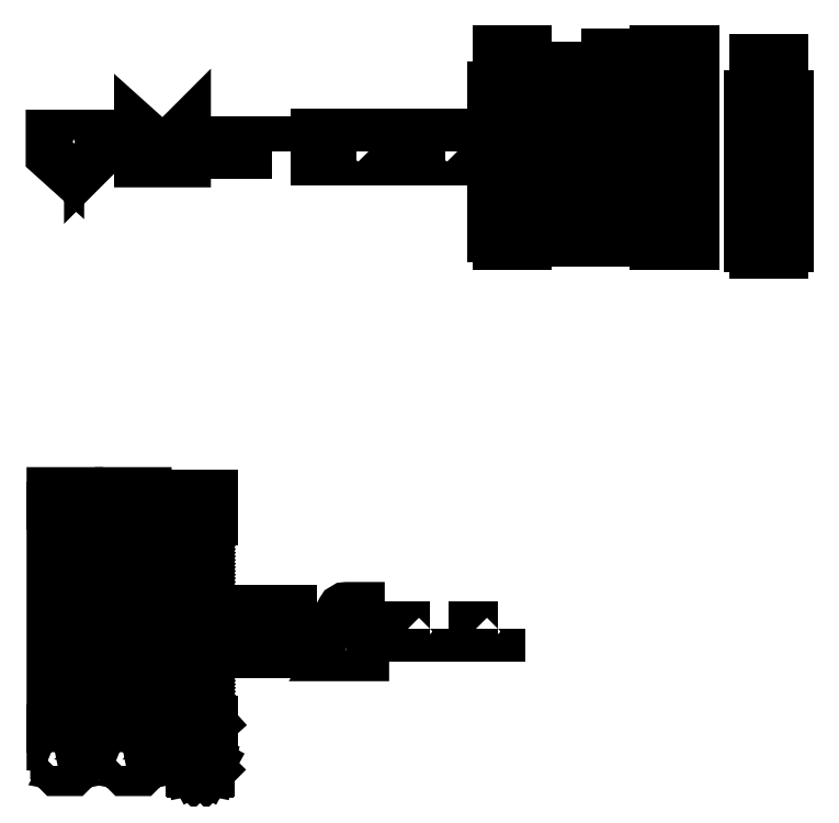
<metadata>
{"format":"dxf","ext":"dxf","renderer":"ezdxf+matplotlib","layout":"modelspace","background":"white","min_lineweight":24,"dpi":150}
</metadata>
<code>
0
SECTION
2
ENTITIES
0
LWPOLYLINE
8
0
90
12
70
1
43
0
10
106.4
20
156.2
10
106.4
20
161.2
10
93.38
20
161.2
10
93.38
20
156.2
10
90.38
20
156.2
10
90.38
20
151.9
10
88.38
20
153.7
10
88.38
20
163.2
10
111.4
20
163.2
10
111.4
20
153.9
10
109.4
20
151.9
10
109.4
20
156.2
0
LWPOLYLINE
8
0
90
12
70
1
43
0
10
154.8
20
152.7
10
154.8
20
158.2
10
157.8
20
158.2
10
157.8
20
162.4
10
159.8
20
164.4
10
159.8
20
150.7
10
136.8
20
150.7
10
136.8
20
164.2
10
138.8
20
162.4
10
138.8
20
158.2
10
141.8
20
158.2
10
141.8
20
152.7
0
LWPOLYLINE
8
0
90
4
70
1
43
0
10
208.2
20
155.6
10
185.2
20
155.6
10
185.2
20
159.6
10
208.2
20
159.6
0
LWPOLYLINE
8
0
90
8
70
1
43
0
10
254.6
20
155.6
10
254.6
20
163.6
10
256.6
20
163.6
10
256.6
20
151.6
10
233.6
20
151.6
10
233.6
20
163.6
10
251.6
20
163.6
10
251.6
20
155.6
0
LWPOLYLINE
8
0
90
8
70
1
43
0
10
303
20
155.6
10
303
20
163.6
10
305
20
163.6
10
305
20
151.6
10
282
20
151.6
10
282
20
163.6
10
300
20
163.6
10
300
20
155.6
0
LWPOLYLINE
8
0
90
62
70
1
43
0
10
339.9
20
209.6
10
339.9
20
203.4
10
336.9
20
203.4
10
336.9
20
197.6
10
342.9
20
197.6
10
342.9
20
209.6
10
346.4
20
209.6
10
346.4
20
189.7
10
349.4
20
189.7
10
349.4
20
185.4
10
346.4
20
185.4
10
346.4
20
177.7
10
349.4
20
177.7
10
349.4
20
173.4
10
346.4
20
173.4
10
346.4
20
165.7
10
349.4
20
165.7
10
349.4
20
161.4
10
346.4
20
161.4
10
346.4
20
141.7
10
349.4
20
141.7
10
349.4
20
137.4
10
346.4
20
137.4
10
346.4
20
129.7
10
349.4
20
129.7
10
349.4
20
125.4
10
346.4
20
125.4
10
346.4
20
116.6
10
343.9
20
116.6
10
343.9
20
113.6
10
349.4
20
113.6
10
349.4
20
109.6
10
346.4
20
109.6
10
346.4
20
105.6
10
333.4
20
105.6
10
333.4
20
109.6
10
330.4
20
109.6
10
330.4
20
113.6
10
335.9
20
113.6
10
335.9
20
116.6
10
333.4
20
116.6
10
333.4
20
125.4
10
330.4
20
125.4
10
330.4
20
129.7
10
333.4
20
129.7
10
333.4
20
137.4
10
330.4
20
137.4
10
330.4
20
141.7
10
333.4
20
141.7
10
333.4
20
161.4
10
330.4
20
161.4
10
330.4
20
165.7
10
333.4
20
165.7
10
333.4
20
173.4
10
330.4
20
173.4
10
330.4
20
177.7
10
333.4
20
177.7
10
333.4
20
185.4
10
330.4
20
185.4
10
330.4
20
189.7
10
333.4
20
189.7
10
333.4
20
209.6
0
LWPOLYLINE
8
0
90
48
70
1
43
0
10
377.8
20
207.6
10
390.8
20
207.6
10
390.8
20
200.6
10
393.8
20
200.6
10
393.8
20
191.6
10
390.8
20
191.6
10
390.8
20
187.6
10
393.8
20
187.6
10
393.8
20
179.6
10
390.8
20
179.6
10
390.8
20
175.6
10
393.8
20
175.6
10
393.8
20
155.6
10
390.8
20
155.6
10
390.8
20
151.6
10
393.8
20
151.6
10
393.8
20
143.6
10
390.8
20
143.6
10
390.8
20
139.6
10
393.8
20
139.6
10
393.8
20
131.6
10
390.8
20
131.6
10
390.8
20
127.6
10
393.8
20
127.6
10
393.8
20
107.6
10
374.8
20
107.6
10
374.8
20
127.6
10
377.8
20
127.6
10
377.8
20
131.6
10
374.8
20
131.6
10
374.8
20
139.6
10
377.8
20
139.6
10
377.8
20
143.6
10
374.8
20
143.6
10
374.8
20
151.6
10
377.8
20
151.6
10
377.8
20
155.6
10
374.8
20
155.6
10
374.8
20
175.6
10
377.8
20
175.6
10
377.8
20
179.6
10
374.8
20
179.6
10
374.8
20
187.6
10
377.8
20
187.6
10
377.8
20
191.6
10
374.8
20
191.6
10
374.8
20
200.6
10
377.8
20
200.6
0
LWPOLYLINE
8
0
90
4
70
1
43
0
10
386.3
20
190.6
10
386.3
20
200.5
10
382.3
20
200.5
10
382.3
20
190.6
0
LWPOLYLINE
8
0
90
60
70
1
43
0
10
430.7
20
113.6
10
430.7
20
105.6
10
426.7
20
105.6
10
426.7
20
113.6
10
422.7
20
113.6
10
422.7
20
105.6
10
419.2
20
105.6
10
419.2
20
125.6
10
422.2
20
125.6
10
422.2
20
129.6
10
419.2
20
129.6
10
419.2
20
137.6
10
422.2
20
137.6
10
422.2
20
141.6
10
419.2
20
141.6
10
419.2
20
149.6
10
422.2
20
149.6
10
422.2
20
153.6
10
419.2
20
153.6
10
419.2
20
173.6
10
422.2
20
173.6
10
422.2
20
177.6
10
419.2
20
177.6
10
419.2
20
185.6
10
422.2
20
185.6
10
422.2
20
189.6
10
419.2
20
189.6
10
419.2
20
198.6
10
422.2
20
198.6
10
422.2
20
205.6
10
419.2
20
205.6
10
419.2
20
209.6
10
438.2
20
209.6
10
438.2
20
205.6
10
435.2
20
205.6
10
435.2
20
198.6
10
438.2
20
198.6
10
438.2
20
189.6
10
435.2
20
189.6
10
435.2
20
185.6
10
438.2
20
185.6
10
438.2
20
177.6
10
435.2
20
177.6
10
435.2
20
173.6
10
438.2
20
173.6
10
438.2
20
153.6
10
435.2
20
153.6
10
435.2
20
149.6
10
438.2
20
149.6
10
438.2
20
141.6
10
435.2
20
141.6
10
435.2
20
137.6
10
438.2
20
137.6
10
438.2
20
129.6
10
435.2
20
129.6
10
435.2
20
125.6
10
438.2
20
125.6
10
438.2
20
105.6
10
434.7
20
105.6
10
434.7
20
113.6
0
LWPOLYLINE
8
0
90
62
70
1
43
0
10
480.3
20
204.5
10
480.3
20
198.3
10
477.3
20
198.3
10
477.3
20
192.5
10
483.3
20
192.5
10
483.3
20
204.5
10
486.8
20
204.5
10
486.8
20
184.6
10
489.8
20
184.6
10
489.8
20
180.3
10
486.8
20
180.3
10
486.8
20
172.6
10
489.8
20
172.6
10
489.8
20
168.3
10
486.8
20
168.3
10
486.8
20
160.6
10
489.8
20
160.6
10
489.8
20
156.3
10
486.8
20
156.3
10
486.8
20
136.6
10
489.8
20
136.6
10
489.8
20
132.3
10
486.8
20
132.3
10
486.8
20
124.6
10
489.8
20
124.6
10
489.8
20
120.3
10
486.8
20
120.3
10
486.8
20
111.5
10
484.3
20
111.5
10
484.3
20
108.5
10
489.8
20
108.5
10
489.8
20
104.5
10
486.8
20
104.5
10
486.8
20
100.5
10
473.8
20
100.5
10
473.8
20
104.5
10
470.8
20
104.5
10
470.8
20
108.5
10
476.3
20
108.5
10
476.3
20
111.5
10
473.8
20
111.5
10
473.8
20
120.3
10
470.8
20
120.3
10
470.8
20
124.6
10
473.8
20
124.6
10
473.8
20
132.3
10
470.8
20
132.3
10
470.8
20
136.6
10
473.8
20
136.6
10
473.8
20
156.3
10
470.8
20
156.3
10
470.8
20
160.6
10
473.8
20
160.6
10
473.8
20
168.3
10
470.8
20
168.3
10
470.8
20
172.6
10
473.8
20
172.6
10
473.8
20
180.3
10
470.8
20
180.3
10
470.8
20
184.6
10
473.8
20
184.6
10
473.8
20
204.5
0
LWPOLYLINE
8
0
90
24
70
1
43
0
10
90.87
20
-180.9
10
91.87
20
-180.7
10
90.87
20
-178.9
10
90.87
20
-168.4
10
88.87
20
-168.4
10
88.87
20
-162.4
10
92.97
20
-162.4
10
92.97
20
-158.4
10
88.87
20
-158.4
10
88.87
20
-40.44
10
92.97
20
-40.44
10
92.97
20
-36.44
10
88.87
20
-36.44
10
88.87
20
-32.44
10
100.9
20
-32.44
10
100.9
20
-168.4
10
98.87
20
-168.4
10
98.87
20
-178.9
10
97.87
20
-180.7
10
98.87
20
-180.9
10
98.87
20
-181.9
10
98.37
20
-182.4
10
91.37
20
-182.4
10
90.87
20
-181.9
0
LWPOLYLINE
8
0
90
24
70
1
43
0
10
128.3
20
-180.9
10
129.3
20
-180.7
10
128.3
20
-178.9
10
128.3
20
-168.4
10
126.3
20
-168.4
10
126.3
20
-162.4
10
130.4
20
-162.4
10
130.4
20
-158.4
10
126.3
20
-158.4
10
126.3
20
-40.44
10
130.4
20
-40.44
10
130.4
20
-36.44
10
126.3
20
-36.44
10
126.3
20
-32.44
10
138.3
20
-32.44
10
138.3
20
-168.4
10
136.3
20
-168.4
10
136.3
20
-178.9
10
135.3
20
-180.7
10
136.3
20
-180.9
10
136.3
20
-181.9
10
135.8
20
-182.4
10
128.8
20
-182.4
10
128.3
20
-181.9
0
LINE
8
0
10
162.8
20
-159.5
30
0
11
166.9
21
-159.5
31
0
0
LINE
8
0
10
166.9
20
-159.5
30
0
11
166.9
21
-163.5
31
0
0
LINE
8
0
10
166.9
20
-163.5
30
0
11
162.8
21
-163.5
31
0
0
LINE
8
0
10
162.8
20
-163.5
30
0
11
162.8
21
-169.5
31
0
0
LINE
8
0
10
162.8
20
-169.5
30
0
11
164.8
21
-169.5
31
0
0
LINE
8
0
10
172.8
20
-169.5
30
0
11
174.8
21
-169.5
31
0
0
LINE
8
0
10
174.8
20
-169.5
30
0
11
174.8
21
-157.5
31
0
0
LINE
8
0
10
174.8
20
-157.5
30
0
11
173.3
21
-157.5
31
0
0
LINE
8
0
10
173.3
20
-157.5
30
0
11
171.5
21
-155.5
31
0
0
LINE
8
0
10
171.5
20
-155.5
30
0
11
169.8
21
-155.5
31
0
0
LINE
8
0
10
169.8
20
-155.5
30
0
11
169.3
21
-155.5
31
0
0
LINE
8
0
10
169.3
20
-155.5
30
0
11
166.8
21
-155.5
31
0
0
LINE
8
0
10
166.8
20
-155.5
30
0
11
168
21
-153.5
31
0
0
LINE
8
0
10
168
20
-153.5
30
0
11
166.8
21
-153.5
31
0
0
LINE
8
0
10
166.8
20
-153.5
30
0
11
168
21
-151.5
31
0
0
LINE
8
0
10
168
20
-151.5
30
0
11
166.8
21
-151.5
31
0
0
LINE
8
0
10
166.8
20
-151.5
30
0
11
168
21
-149.5
31
0
0
LINE
8
0
10
168
20
-149.5
30
0
11
166.8
21
-149.5
31
0
0
LINE
8
0
10
166.8
20
-149.5
30
0
11
168
21
-147.5
31
0
0
LINE
8
0
10
168
20
-147.5
30
0
11
166.8
21
-147.5
31
0
0
LINE
8
0
10
166.8
20
-147.5
30
0
11
168
21
-145.5
31
0
0
LINE
8
0
10
168
20
-145.5
30
0
11
166.8
21
-145.5
31
0
0
LINE
8
0
10
166.8
20
-145.5
30
0
11
168
21
-143.5
31
0
0
LINE
8
0
10
168
20
-143.5
30
0
11
166.8
21
-143.5
31
0
0
LINE
8
0
10
166.8
20
-143.5
30
0
11
168
21
-141.5
31
0
0
LINE
8
0
10
168
20
-141.5
30
0
11
166.8
21
-141.5
31
0
0
LINE
8
0
10
166.8
20
-141.5
30
0
11
168
21
-139.5
31
0
0
LINE
8
0
10
168
20
-139.5
30
0
11
166.8
21
-139.5
31
0
0
LINE
8
0
10
166.8
20
-139.5
30
0
11
168
21
-137.5
31
0
0
LINE
8
0
10
168
20
-137.5
30
0
11
166.8
21
-137.5
31
0
0
LINE
8
0
10
166.8
20
-137.5
30
0
11
168
21
-135.5
31
0
0
LINE
8
0
10
168
20
-135.5
30
0
11
166.8
21
-135.5
31
0
0
LINE
8
0
10
166.8
20
-135.5
30
0
11
168
21
-133.5
31
0
0
LINE
8
0
10
168
20
-133.5
30
0
11
166.8
21
-133.5
31
0
0
LINE
8
0
10
166.8
20
-133.5
30
0
11
168
21
-131.5
31
0
0
LINE
8
0
10
168
20
-131.5
30
0
11
166.8
21
-131.5
31
0
0
LINE
8
0
10
166.8
20
-131.5
30
0
11
168
21
-129.5
31
0
0
LINE
8
0
10
168
20
-129.5
30
0
11
166.8
21
-129.5
31
0
0
LINE
8
0
10
166.8
20
-129.5
30
0
11
168
21
-127.5
31
0
0
LINE
8
0
10
168
20
-127.5
30
0
11
166.8
21
-127.5
31
0
0
LINE
8
0
10
166.8
20
-127.5
30
0
11
168
21
-125.5
31
0
0
LINE
8
0
10
168
20
-125.5
30
0
11
166.8
21
-125.5
31
0
0
LINE
8
0
10
166.8
20
-125.5
30
0
11
168
21
-123.5
31
0
0
LINE
8
0
10
168
20
-123.5
30
0
11
166.8
21
-123.5
31
0
0
LINE
8
0
10
166.8
20
-123.5
30
0
11
168
21
-121.5
31
0
0
LINE
8
0
10
168
20
-121.5
30
0
11
166.8
21
-121.5
31
0
0
LINE
8
0
10
166.8
20
-121.5
30
0
11
168
21
-119.5
31
0
0
LINE
8
0
10
168
20
-119.5
30
0
11
166.8
21
-119.5
31
0
0
LINE
8
0
10
166.8
20
-119.5
30
0
11
168
21
-117.5
31
0
0
LINE
8
0
10
168
20
-117.5
30
0
11
166.8
21
-117.5
31
0
0
LINE
8
0
10
166.8
20
-117.5
30
0
11
168
21
-115.5
31
0
0
LINE
8
0
10
168
20
-115.5
30
0
11
166.8
21
-115.5
31
0
0
LINE
8
0
10
166.8
20
-115.5
30
0
11
168
21
-113.5
31
0
0
LINE
8
0
10
168
20
-113.5
30
0
11
166.8
21
-113.5
31
0
0
LINE
8
0
10
166.8
20
-113.5
30
0
11
168
21
-111.5
31
0
0
LINE
8
0
10
168
20
-111.5
30
0
11
166.8
21
-111.5
31
0
0
LINE
8
0
10
166.8
20
-111.5
30
0
11
168
21
-109.5
31
0
0
LINE
8
0
10
168
20
-109.5
30
0
11
166.8
21
-109.5
31
0
0
LINE
8
0
10
166.8
20
-109.5
30
0
11
168
21
-107.5
31
0
0
LINE
8
0
10
168
20
-107.5
30
0
11
166.8
21
-107.5
31
0
0
LINE
8
0
10
166.8
20
-107.5
30
0
11
168
21
-105.5
31
0
0
LINE
8
0
10
168
20
-105.5
30
0
11
166.8
21
-105.5
31
0
0
LINE
8
0
10
166.8
20
-105.5
30
0
11
168
21
-103.5
31
0
0
LINE
8
0
10
168
20
-103.5
30
0
11
166.8
21
-103.5
31
0
0
LINE
8
0
10
166.8
20
-103.5
30
0
11
168
21
-101.5
31
0
0
LINE
8
0
10
168
20
-101.5
30
0
11
166.8
21
-101.5
31
0
0
LINE
8
0
10
166.8
20
-101.5
30
0
11
168
21
-99.53
31
0
0
LINE
8
0
10
168
20
-99.53
30
0
11
166.8
21
-99.53
31
0
0
LINE
8
0
10
166.8
20
-99.53
30
0
11
168
21
-97.53
31
0
0
LINE
8
0
10
168
20
-97.53
30
0
11
166.8
21
-97.53
31
0
0
LINE
8
0
10
166.8
20
-97.53
30
0
11
168
21
-95.53
31
0
0
LINE
8
0
10
168
20
-95.53
30
0
11
166.8
21
-95.53
31
0
0
LINE
8
0
10
166.8
20
-95.53
30
0
11
168
21
-93.53
31
0
0
LINE
8
0
10
168
20
-93.53
30
0
11
166.8
21
-93.53
31
0
0
LINE
8
0
10
166.8
20
-93.53
30
0
11
168
21
-91.53
31
0
0
LINE
8
0
10
168
20
-91.53
30
0
11
166.8
21
-91.53
31
0
0
LINE
8
0
10
166.8
20
-91.53
30
0
11
168
21
-89.53
31
0
0
LINE
8
0
10
168
20
-89.53
30
0
11
166.8
21
-89.53
31
0
0
LINE
8
0
10
166.8
20
-89.53
30
0
11
168
21
-87.53
31
0
0
LINE
8
0
10
168
20
-87.53
30
0
11
166.8
21
-87.53
31
0
0
LINE
8
0
10
166.8
20
-87.53
30
0
11
168
21
-85.53
31
0
0
LINE
8
0
10
168
20
-85.53
30
0
11
166.8
21
-85.53
31
0
0
LINE
8
0
10
166.8
20
-85.53
30
0
11
168
21
-83.53
31
0
0
LINE
8
0
10
168
20
-83.53
30
0
11
166.8
21
-83.53
31
0
0
LINE
8
0
10
166.8
20
-83.53
30
0
11
168
21
-81.53
31
0
0
LINE
8
0
10
168
20
-81.53
30
0
11
166.8
21
-81.53
31
0
0
LINE
8
0
10
166.8
20
-81.53
30
0
11
168
21
-79.53
31
0
0
LINE
8
0
10
168
20
-79.53
30
0
11
166.8
21
-79.53
31
0
0
LINE
8
0
10
166.8
20
-79.53
30
0
11
168
21
-77.53
31
0
0
LINE
8
0
10
168
20
-77.53
30
0
11
166.8
21
-77.53
31
0
0
LINE
8
0
10
166.8
20
-77.53
30
0
11
168
21
-75.53
31
0
0
LINE
8
0
10
168
20
-75.53
30
0
11
166.8
21
-75.53
31
0
0
LINE
8
0
10
166.8
20
-75.53
30
0
11
168
21
-73.53
31
0
0
LINE
8
0
10
168
20
-73.53
30
0
11
166.8
21
-73.53
31
0
0
LINE
8
0
10
166.8
20
-73.53
30
0
11
168
21
-71.53
31
0
0
LINE
8
0
10
168
20
-71.53
30
0
11
166.8
21
-71.53
31
0
0
LINE
8
0
10
166.8
20
-71.53
30
0
11
168
21
-69.53
31
0
0
LINE
8
0
10
168
20
-69.53
30
0
11
166.8
21
-69.53
31
0
0
LINE
8
0
10
166.8
20
-69.53
30
0
11
168
21
-67.53
31
0
0
LINE
8
0
10
168
20
-67.53
30
0
11
166.8
21
-67.53
31
0
0
LINE
8
0
10
166.8
20
-67.53
30
0
11
168
21
-65.53
31
0
0
LINE
8
0
10
168
20
-65.53
30
0
11
166.8
21
-65.53
31
0
0
LINE
8
0
10
166.8
20
-65.53
30
0
11
168
21
-63.53
31
0
0
LINE
8
0
10
168
20
-63.53
30
0
11
166.8
21
-63.53
31
0
0
LINE
8
0
10
166.8
20
-63.53
30
0
11
168
21
-61.53
31
0
0
LINE
8
0
10
168
20
-61.53
30
0
11
166.8
21
-61.53
31
0
0
LINE
8
0
10
166.8
20
-61.53
30
0
11
168
21
-59.53
31
0
0
LINE
8
0
10
168
20
-59.53
30
0
11
166.8
21
-59.53
31
0
0
LINE
8
0
10
166.8
20
-59.53
30
0
11
168
21
-57.53
31
0
0
LINE
8
0
10
168
20
-57.53
30
0
11
166.8
21
-57.53
31
0
0
LINE
8
0
10
166.8
20
-57.53
30
0
11
168
21
-55.53
31
0
0
LINE
8
0
10
168
20
-55.53
30
0
11
166.8
21
-55.53
31
0
0
LINE
8
0
10
166.8
20
-55.53
30
0
11
168
21
-53.53
31
0
0
LINE
8
0
10
168
20
-53.53
30
0
11
166.8
21
-53.53
31
0
0
LINE
8
0
10
166.8
20
-53.53
30
0
11
168
21
-51.53
31
0
0
LINE
8
0
10
168
20
-51.53
30
0
11
166.8
21
-51.53
31
0
0
LINE
8
0
10
166.8
20
-51.53
30
0
11
168
21
-49.53
31
0
0
LINE
8
0
10
168
20
-49.53
30
0
11
166.8
21
-49.53
31
0
0
LINE
8
0
10
166.8
20
-49.53
30
0
11
168
21
-47.53
31
0
0
LINE
8
0
10
168
20
-47.53
30
0
11
166.8
21
-47.53
31
0
0
LINE
8
0
10
166.8
20
-47.53
30
0
11
166.8
21
-45.53
31
0
0
LINE
8
0
10
166.8
20
-45.53
30
0
11
174.8
21
-45.53
31
0
0
LINE
8
0
10
174.8
20
-45.53
30
0
11
174.8
21
-33.53
31
0
0
LINE
8
0
10
174.8
20
-33.53
30
0
11
162.8
21
-33.53
31
0
0
LINE
8
0
10
162.8
20
-33.53
30
0
11
162.8
21
-37.53
31
0
0
LINE
8
0
10
162.8
20
-37.53
30
0
11
166.9
21
-37.53
31
0
0
LINE
8
0
10
166.9
20
-37.53
30
0
11
166.9
21
-41.53
31
0
0
LINE
8
0
10
166.9
20
-41.53
30
0
11
162.8
21
-41.53
31
0
0
LINE
8
0
10
162.8
20
-41.53
30
0
11
162.8
21
-159.5
31
0
0
LINE
8
0
10
165.8
20
-181.8
30
0
11
164.8
21
-182
31
0
0
LINE
8
0
10
164.8
20
-182
30
0
11
164.8
21
-183
31
0
0
LINE
8
0
10
164.8
20
-183
30
0
11
165.3
21
-183.5
31
0
0
LINE
8
0
10
165.3
20
-183.5
30
0
11
172.3
21
-183.5
31
0
0
LINE
8
0
10
172.3
20
-183.5
30
0
11
172.8
21
-183
31
0
0
LINE
8
0
10
172.8
20
-183
30
0
11
172.8
21
-182
31
0
0
LINE
8
0
10
172.8
20
-182
30
0
11
171.8
21
-181.8
31
0
0
LINE
8
0
10
171.8
20
-181.8
30
0
11
172.8
21
-180
31
0
0
LINE
8
0
10
172.8
20
-180
30
0
11
172.8
21
-169.5
31
0
0
LINE
8
0
10
164.8
20
-169.5
30
0
11
164.8
21
-180
31
0
0
LINE
8
0
10
164.8
20
-180
30
0
11
165.8
21
-181.8
31
0
0
LWPOLYLINE
8
0
90
4
70
1
43
0
10
213.6
20
-111.6
10
213.6
20
-103.2
10
201.6
20
-103.2
10
201.6
20
-111.6
0
LWPOLYLINE
8
0
90
4
70
1
43
0
10
209.6
20
-114.7
10
205.6
20
-114.7
10
205.6
20
-116.7
10
209.6
20
-116.7
0
LWPOLYLINE
8
0
90
4
70
1
43
0
10
216.8
20
-105.4
10
214.8
20
-105.4
10
214.8
20
-109.4
10
216.8
20
-109.4
0
LWPOLYLINE
8
0
90
4
70
1
43
0
10
200.3
20
-109.4
10
200.3
20
-105.4
10
198.3
20
-105.4
10
198.3
20
-109.4
0
LWPOLYLINE
8
0
90
16
70
1
43
0
10
201.1
20
-113.9
10
197.1
20
-113.9
10
197.1
20
-96.94
10
201.6
20
-96.94
10
201.6
20
-101.9
10
205.6
20
-101.9
10
205.6
20
-96.94
10
209.6
20
-96.94
10
209.6
20
-101.9
10
213.6
20
-101.9
10
213.6
20
-96.94
10
218.1
20
-96.94
10
218.1
20
-113.9
10
214.1
20
-113.9
10
214.1
20
-117.9
10
201.1
20
-117.9
0
LWPOLYLINE
8
0
90
20
70
1
43
0
10
248.8
20
-115.9
42
-0.4142
10
247.8
20
-114.9
10
247.8
20
-104.8
42
1.863
10
246.3
20
-104.8
10
246.3
20
-115.4
42
0.4142
10
247.3
20
-116.4
10
255
20
-116.4
10
255
20
-111.9
10
257.4
20
-111.9
10
257.4
20
-119.6
10
243.5
20
-119.6
10
244.8
20
-117.3
10
244.8
20
-101.8
42
-0.123
10
245
20
-100.9
10
247.4
20
-96.37
42
-0.2771
10
249.2
20
-95.31
10
255
20
-95.31
10
255
20
-105.3
10
252
20
-105.3
10
252
20
-115.9
0
LWPOLYLINE
8
0
90
4
70
1
43
0
10
294.8
20
-105.9
10
294.8
20
-109
10
282.8
20
-109
10
282.8
20
-105.9
0
LWPOLYLINE
8
0
90
4
70
1
43
0
10
332.2
20
-105.9
10
332.2
20
-109
10
320.2
20
-109
10
320.2
20
-105.9
0
ENDSEC
0
EOF

</code>
